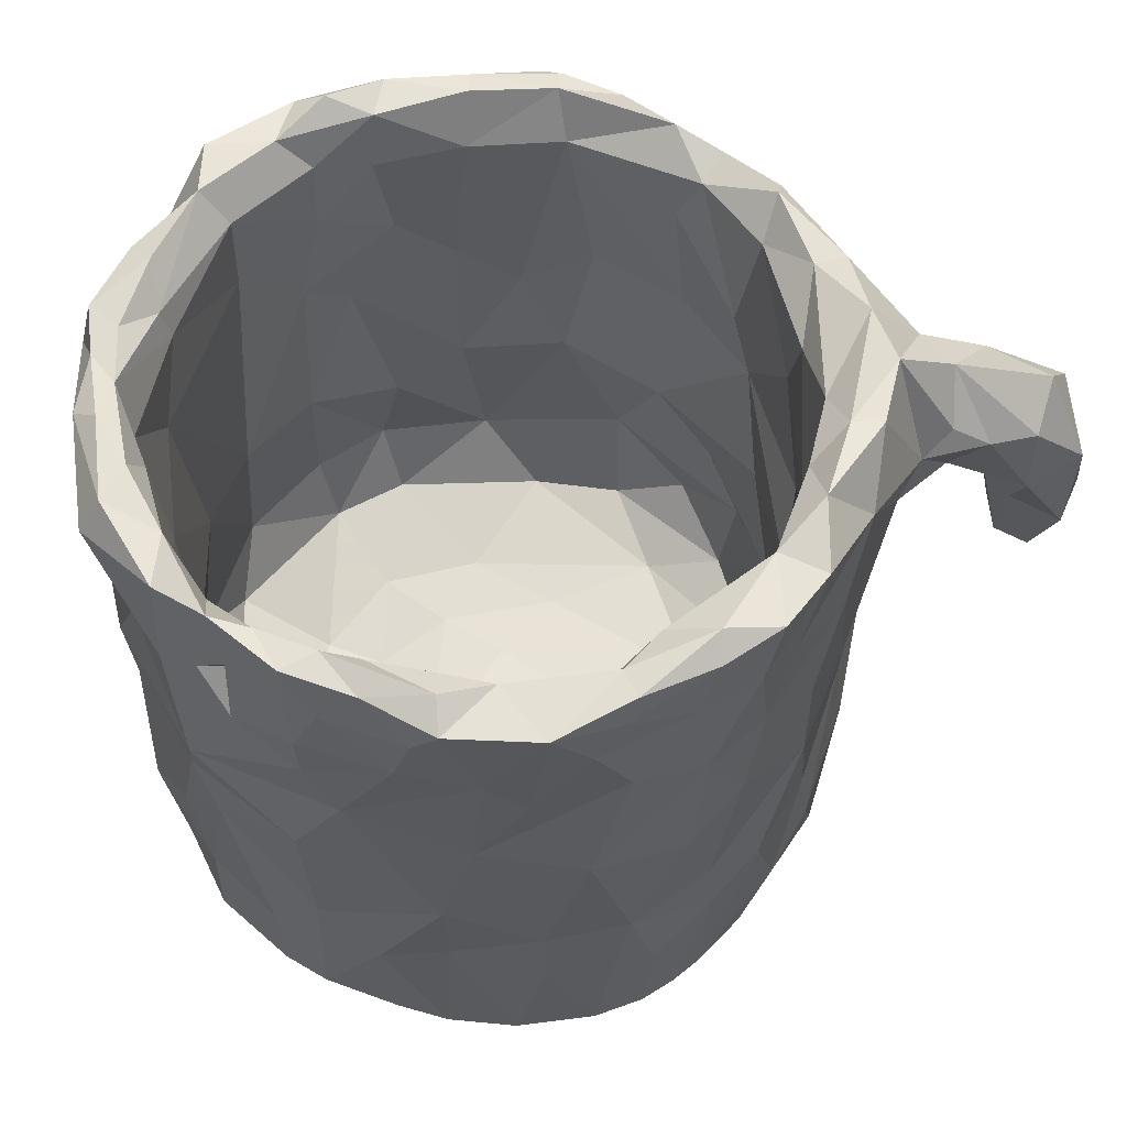
<metadata>
{"format":"obj","ext":"obj","renderer":"f3d","projection":"perspective","resolution":1024,"background":"white","views":[{"elev":60.1,"azim":-123.9,"up":"+Z"}]}
</metadata>
<code>
v -0.0157 -0.04879 0.03935
v -0.01621 -0.04315 0.04858
v -0.04201 0.0005774 -0.002118
v 0.02615 -0.03277 0.05354
v 0.02878 -0.0256 0.05699
v 0.01506 0.03618 0.05023
v 0.03675 0.006362 -0.004701
v 0.0002104 0.0436 0.05365
v 0.02133 -0.03511 0.03612
v 0.005714 -0.04057 0.01448
v -0.03153 -0.01331 0.04423
v -0.02804 0.03264 0.04601
v -0.02535 -0.0527 0.01074
v 0.01926 0.02728 -0.03447
v 0.01926 -0.008418 -0.03992
v 0.01926 0.009432 -0.04009
v 0.01926 -0.02627 -0.03305
v -0.03245 -0.05561 0.01963
v 0.04454 -0.0004686 0.05579
v 0.01508 0.001623 -0.01837
v -0.01948 0.03314 -0.006633
v 0.04087 -0.01184 0.02876
v -0.02128 -0.03559 0.05609
v 0.03338 0.01836 -0.03036
v 0.02977 0.02583 0.05286
v 0.0148 0.01166 -0.01951
v 0.0116 0.04311 0.0546
v -0.03493 0.003611 -0.006769
v 0.03743 0.02461 0.0553
v -0.01281 0.03596 0.02228
v 0.002358 0.04524 0.00178
v -0.0251 -0.0261 0.05699
v 0.00639 -0.04074 -0.01061
v -0.01127 0.03802 0.05676
v 0.003254 0.03804 0.009309
v -0.0399 0.01096 0.05838
v -0.04176 0.004806 -0.02139
v 0.007519 -0.03927 0.0283
v 0.03325 -0.0246 -0.02071
v 0.01034 0.03789 -0.03036
v -0.02687 0.02728 -0.03036
v -0.03078 0.02153 0.05807
v 0.006088 -0.04027 0.0531
v -0.02258 0.02078 -0.01606
v -0.0206 -0.05269 0.02319
v 0.0338 0.01822 -0.00514
v -0.04025 0.01541 -0.02137
v -0.02841 -0.05433 0.01086
v -0.03346 0.005423 0.02137
v -0.0196 -0.02519 -0.009574
v 0.03295 -0.01354 0.03095
v -0.01531 0.03562 0.04815
v -0.03163 -0.01812 0.05853
v -0.03409 -0.007677 -0.03038
v 0.01711 0.03081 -0.0143
v -0.03332 0.01398 -0.007706
v 0.04419 -0.0005706 0.02789
v -0.0186 0.03983 0.001325
v -0.04151 -0.005763 0.05825
v -0.003494 0.03895 -0.0108
v -0.02577 0.03469 -0.02113
v -0.02897 -0.04418 0.04173
v 0.02812 0.0349 0.05442
v 0.03476 0.02855 0.008563
v -0.01043 -0.01991 -0.01628
v 0.02893 0.02503 0.04921
v 0.02637 -0.03196 0.02138
v 0.03175 -0.01303 0.01218
v 0.0377 0.02234 -0.01827
v 0.005635 -0.02416 -0.01589
v 0.02407 -0.01881 -0.01452
v -0.03148 -0.04912 0.03183
v -0.03061 -0.04969 0.04079
v -0.02536 0.02871 -0.03036
v -0.01864 -0.03903 -0.00328
v -0.01724 -0.05435 0.03196
v -0.009876 -0.03098 -0.001105
v -0.03447 -0.01742 -0.02323
v -0.04036 0.01334 0.05557
v -0.03377 -0.005381 0.004665
v -0.04151 0.0007324 0.006214
v 0.02927 0.03077 0.05504
v 0.003797 -0.03796 0.05607
v -0.04132 -0.003763 0.04886
v 0.00851 0.04395 -0.02078
v -0.03322 -0.005977 0.05248
v -0.04167 0.009432 -0.02143
v 0.008382 -0.03847 -0.02143
v 0.01834 0.03295 0.007728
v -0.03593 -0.01907 0.04182
v 0.03895 -0.01614 0.04669
v -0.02396 -0.02459 -0.03014
v 0.008871 -0.01123 -0.0173
v 0.02673 -0.02466 -0.03004
v -0.02424 0.03358 0.05763
v -0.03966 -0.01091 -0.01198
v -0.03102 -0.00357 -0.01367
v -0.03429 0.01638 -0.03036
v -0.03429 0.01836 -0.02941
v -0.03429 0.009432 -0.03216
v 0.01896 0.03368 0.02747
v -0.02407 0.02649 -0.01136
v -0.0004546 0.04465 -0.01183
v -0.01735 0.03872 0.05796
v -0.01863 -0.05163 0.04228
v -0.01985 -0.02705 0.05412
v 0.04144 0.01713 -0.004205
v 0.03639 -0.00528 0.04951
v -0.02774 -0.02818 0.003963
v 0.003106 0.0401 0.03596
v 0.01949 -0.0361 -0.02239
v 0.03611 0.01309 0.05253
v -0.006389 0.04601 0.02973
v 0.03758 0.01892 -0.02495
v 0.006219 0.03247 -0.01633
v -0.007413 0.04119 0.05662
v -0.03621 0.009432 -0.03036
v 0.03201 -0.01508 0.05053
v -0.02158 0.03702 0.05284
v -0.03662 0.01061 0.05888
v -0.01665 -0.04057 0.02948
v -0.001548 0.01593 -0.01716
v -0.04014 -0.006092 0.03552
v -0.0004826 -0.03311 -0.001608
v 0.03318 0.03379 0.04989
v 0.02205 0.03918 0.04156
v -0.01776 -0.04429 0.0338
v 0.02433 0.03072 -0.005514
v -0.02547 -0.0175 -0.01297
v 0.02829 0.03648 -0.01335
v 0.03687 0.009432 -0.03036
v -0.002298 0.04549 -0.02041
v 0.01684 0.03523 -0.03033
v -0.0126 0.04266 -0.02139
v -0.03417 0.01107 0.03345
v 0.007215 -0.03988 0.04062
v -0.005777 -0.03584 0.05533
v 0.02379 0.03446 0.05412
v -0.02978 -0.05995 0.02126
v 0.0195 -0.006092 -0.01742
v 0.02818 0.02577 -0.03036
v 0.01718 0.04209 0.01289
v -0.03895 0.02083 0.05802
v 0.03324 -0.02674 0.05473
v -0.0352 -0.02018 -0.0153
v -0.006143 0.04447 0.01331
v 0.04378 -0.002252 0.04098
v 0.02547 0.02919 0.03858
v -0.03021 -0.01198 -0.007894
v -0.04134 0.004475 0.05045
v 0.0004904 -0.04021 -0.01883
v -0.01717 -0.03844 0.0006431
v -0.02498 -0.04929 0.02536
v 0.02165 -0.03475 -0.01007
v -0.01892 -0.02518 0.01907
v -0.03979 0.01615 0.02285
v 0.04284 0.009153 -0.01376
v -0.01924 -0.04927 0.03119
v -0.0355 0.01104 0.05596
v 0.004499 0.03936 0.04579
v -0.003204 0.03919 0.05171
v -0.03828 -0.01388 0.05617
v 0.03654 0.005279 0.03286
v -0.02042 0.03079 0.05684
v -0.009819 -0.03034 0.04271
v -0.02217 -0.04323 0.0499
v -0.03977 0.016 0.05025
v -0.02659 0.02467 0.01482
v -0.007515 0.03962 -0.03036
v -0.006811 0.04314 0.04705
v -0.03747 -0.01711 -0.006412
v -0.005339 -0.03113 0.01563
v -0.02687 -0.02946 0.05631
v 0.01262 0.03764 0.033
v 0.0395 0.02252 0.01331
v -0.02341 0.01321 -0.01633
v -0.01221 -0.02987 0.05149
v -0.03371 -0.01024 0.05759
v 0.006711 -0.001867 -0.01766
v 0.03442 0.005641 -0.01438
v -0.03086 -0.01495 0.003163
v 0.04394 0.009137 -0.006104
v -0.02666 -0.05449 0.04375
v 0.01072 0.0449 0.03039
v 0.009504 -0.03197 -0.007692
v 0.01347 -0.03139 0.04632
v -0.02563 -0.02063 0.05392
v -0.03737 0.02066 -0.006998
v 0.01787 -0.03408 0.05596
v 0.02644 0.02631 0.01386
v 0.03579 0.01347 0.04231
v 0.04379 0.01144 0.05724
v -0.01644 0.02728 -0.036
v -0.01644 -0.008418 -0.03972
v -0.01644 0.009432 -0.04085
v -0.01644 -0.02627 -0.03301
v -0.02869 -0.04976 0.02542
v 0.02507 0.0379 0.01794
v -0.001486 0.04503 0.04299
v 0.03915 -0.01343 -0.02186
v 0.03548 -0.006899 0.03812
v 0.02326 0.03991 0.0534
v -0.03428 0.02594 0.04519
v -0.008037 -0.04005 0.02889
v -0.02768 -0.02986 -0.008986
v 0.03331 -0.00353 -0.01404
v -0.04138 0.0005614 -0.02113
v -0.01632 -0.0356 -0.02277
v 0.04148 0.01697 0.02403
v 0.037 -0.01904 0.05557
v -0.02323 0.03698 0.03371
v 0.04039 0.01541 -0.02113
v -0.02579 -0.04128 0.0363
v 0.01306 -0.0371 0.05412
v 0.02356 0.04002 0.0321
v 0.02891 -0.02021 0.02472
v 0.03486 0.007032 0.01277
v -0.03899 -0.01008 0.04555
v -0.003603 0.04526 0.02145
v -0.01525 -0.02893 0.0275
v 0.03653 -0.0007456 0.02747
v 0.02539 -0.02449 0.05179
v -0.009706 -0.03923 0.004022
v -0.04171 0.00274 0.03658
v -0.03441 -0.004207 0.02946
v -0.02916 -0.01693 -0.03035
v 0.01756 -0.03665 0.02756
v -0.02891 0.0274 0.05928
v -0.03469 0.008177 0.0498
v -0.0176 -0.01086 -0.01634
v 0.004863 -0.03935 -0.0002239
v 0.03699 -0.00346 -0.005329
v 0.0121 -0.03211 0.03083
v -0.01338 -0.02707 -0.01328
v -0.0304 -0.05331 0.01365
v 0.03136 -0.01734 -0.03036
v -0.02031 0.03929 0.04119
v 0.008104 0.007201 -0.01831
v -0.03305 -0.02392 0.0512
v -0.0271 -0.01131 -0.01337
v -0.01922 -0.05697 0.02417
v -0.03298 0.01822 0.0002391
v -0.03682 -0.01627 0.002674
v 0.03338 0.03213 0.05507
v 0.006609 0.04415 0.03977
v 0.02043 -0.03449 0.003776
v -0.04235 0.004606 0.02028
v -0.0147 0.03352 -0.01307
v -0.03237 0.02939 0.05758
v -0.0179 0.0342 0.05828
v 0.03801 0.001344 0.05202
v -0.03181 0.01095 0.01492
v 0.007546 0.01417 -0.01842
v -0.01997 0.03956 0.04704
v 0.03462 -0.0172 0.0563
v 0.03795 -0.006841 0.05577
v 0.02096 0.04139 -0.006256
v -0.03075 -0.0114 0.02221
v -0.02665 -0.0363 0.04257
v 0.03236 0.03067 -0.0195
v 0.04157 -0.00284 0.05821
v 0.03639 -0.008036 -0.03004
v 0.0129 -0.02978 0.01168
v -0.02902 -0.02676 -0.0213
v 0.01121 -0.03322 0.05292
v -0.0222 -0.05973 0.01382
v -0.0261 -0.01918 0.02195
v -0.02341 -0.04495 0.03274
v 0.0009724 -0.03391 0.02741
v 0.03784 -0.01808 0.03172
v 0.03329 -0.02527 -0.001985
v 0.01953 -0.0286 -0.001896
v -0.0204 -0.03578 0.0059
v -0.01708 -0.02841 -0.03121
v 0.04421 -0.002423 0.01775
v -0.02452 0.03017 0.05118
v 0.03711 0.008243 -0.03036
v 0.03711 0.009432 -0.03005
v -0.03227 -0.02377 0.02044
v -0.03815 -0.01431 0.01584
v 0.0261 -0.03209 -0.02091
v -0.02224 -0.03852 0.03194
v -0.01367 -0.03926 0.01235
v 0.0191 0.03932 -0.02127
v -0.03133 0.03041 0.01258
v 0.04227 -0.002403 -0.02112
v 0.01213 0.02458 -0.01807
v -0.02231 -0.06141 0.02309
v 0.04154 -0.01053 0.05592
v -0.02252 -0.02318 0.04127
v -0.03692 0.02055 0.002862
v -0.03218 -0.05642 0.03283
v -0.01627 0.03609 -0.03009
v -0.0005276 -0.03081 -0.0119
v -0.02402 0.03093 0.03667
v 0.03768 -0.001979 -0.03006
v -0.02645 -0.04046 0.04483
v 0.0335 -0.02477 0.03975
v -0.0417 0.008322 -0.008463
v -0.03089 0.02975 2.607e-05
v 0.0111 0.04526 -0.006327
v 0.004674 -0.03196 0.006621
v -0.03661 0.02177 0.03979
v 0.00141 0.02728 -0.03877
v 0.00141 -0.008418 -0.04389
v 0.00141 -0.03468 -0.02962
v 0.00141 0.04014 -0.03036
v 0.00141 0.009432 -0.04492
v 0.00141 -0.02627 -0.03658
v 0.003586 -0.03317 0.03611
v 0.0201 -0.0287 -0.03115
v -0.01069 0.04147 0.05164
v -0.008062 -0.03988 -0.00723
v -0.01184 0.04247 0.0431
v -0.006549 -0.03388 -0.02999
v -0.03336 0.02695 0.02853
v 0.0204 0.01609 -0.01873
v 0.04273 -0.00107 0.006585
v 0.02897 0.03503 0.03705
v 0.03166 0.03064 -0.02133
v -0.009772 0.0386 0.04049
v 0.03221 0.01773 0.01362
v 0.02914 0.02302 -0.01282
v 0.04162 0.009692 -0.02143
v -0.02584 -0.0577 0.009633
v 0.04047 0.004412 0.05639
v -0.04139 0.001915 0.05777
v 0.0445 0.005575 0.02328
v 0.03609 -0.02162 0.01237
v 0.01382 0.03862 0.05471
v -0.009091 0.04026 0.04766
v -0.007043 -0.04167 0.04164
v -0.03783 -0.01449 0.02978
v -0.02138 -0.05394 0.01426
v -0.03968 -0.006525 -0.02135
v -0.04147 -0.002732 0.02499
v 0.03264 -0.02786 -0.01484
v -0.01191 0.04267 -0.01006
v -0.01511 -0.0363 0.05752
v 0.005286 0.03935 0.05346
v -0.03337 0.01836 -0.03036
v -0.03075 0.02084 0.03272
v 0.03965 -0.01342 0.003801
v -0.02255 -0.03468 0.01391
v 0.01028 0.03736 -0.01045
v 0.03063 -0.02776 0.05609
v -0.02108 -0.03745 0.0247
v -0.03087 0.03069 -0.0206
v -0.04056 0.01092 0.002465
v -0.03269 0.001253 0.01196
v -0.02936 0.0313 0.05235
v -0.03454 0.004236 0.05732
v 0.006799 0.04469 0.01852
v -0.03429 -0.007767 0.04231
v 0.03138 -0.01573 -0.006266
v -0.01842 0.04037 -0.02007
v 0.02367 0.005077 -0.01766
v 0.01254 0.03601 0.01156
v 0.04204 -0.0109 -0.005139
v -0.006216 -0.04025 0.0537
v 0.04108 0.01376 0.003587
v 0.009313 -0.03409 -0.02988
v -0.008351 0.03708 0.003485
v -0.03062 0.02215 -0.002663
v 0.03389 0.03076 0.0211
v 0.01623 -0.02649 -0.01325
v -0.03875 8.942e-05 0.05977
v 0.02235 -0.02627 0.03212
v 0.03451 -0.004854 0.006624
v -0.02636 -0.03409 0.03559
v 0.0379 0.02341 -0.0006679
v -0.03342 0.01554 0.04277
v 0.0165 0.04304 0.04623
v 0.03698 0.02256 -0.02143
v 0.04229 0.00523 -0.02131
v -0.02516 0.03578 -0.004558
v -0.0258 -0.0226 0.003528
v -0.04072 0.01176 0.04164
v -0.03611 0.0242 -0.02085
v 0.04406 0.009593 0.04587
v 0.01206 0.04588 0.05043
v -0.01853 0.04084 0.02189
v 0.02422 -0.0234 0.01407
v -0.03615 0.0005074 -0.03036
v 0.001221 -0.03424 0.05211
v -0.02344 -0.06044 0.03532
v -0.03112 0.01348 -0.01254
v 0.01547 -0.03719 0.01278
v -0.02043 0.03153 0.01458
v 0.03665 0.002381 0.04428
v 0.02038 0.03844 0.05546
v 0.03881 0.01519 0.05705
v -0.03185 -0.005714 0.01672
v -0.041 -0.006833 0.001543
v 0.04105 0.02218 0.04605
v -0.02167 -0.03353 -0.02073
v 0.02099 0.03476 0.04705
v 0.03424 0.0237 0.05655
v -0.00704 -0.03871 -0.02136
v 0.03578 0.02848 -0.007752
v 0.03981 0.02183 0.036
f 335 54 78
f 78 96 335
f 145 96 78
f 96 145 171
f 306 315 309
f 309 315 196
f 274 196 315
f 226 194 92
f 274 92 196
f 196 92 194
f 196 194 309
f 309 194 305
f 264 92 396
f 208 396 274
f 274 396 92
f 264 396 205
f 396 75 205
f 399 208 315
f 315 306 399
f 399 306 151
f 208 274 315
f 151 313 75
f 208 75 396
f 208 399 75
f 399 151 75
f 226 92 264
f 78 226 264
f 145 78 264
f 78 54 226
f 264 205 145
f 65 129 234
f 240 129 230
f 230 129 65
f 234 70 65
f 13 325 48
f 266 139 325
f 48 139 235
f 48 325 139
f 266 325 334
f 325 13 334
f 235 13 48
f 288 139 266
f 139 18 235
f 266 241 288
f 266 334 241
f 45 241 334
f 235 18 197
f 235 197 13
f 13 197 153
f 153 334 13
f 334 153 45
f 96 171 243
f 96 243 394
f 109 279 280
f 109 280 243
f 333 123 280
f 75 152 273
f 171 205 109
f 75 273 205
f 205 273 109
f 109 273 344
f 75 313 152
f 313 33 231
f 234 50 77
f 294 234 77
f 294 77 124
f 294 124 185
f 223 152 313
f 152 223 283
f 313 231 223
f 231 10 223
f 377 77 50
f 77 302 124
f 205 171 145
f 129 181 377
f 234 129 50
f 129 377 50
f 240 149 129
f 97 149 240
f 129 149 181
f 171 109 243
f 121 344 273
f 109 344 279
f 121 347 344
f 279 344 347
f 152 283 273
f 273 283 121
f 223 10 283
f 155 77 377
f 77 155 172
f 77 172 302
f 10 204 283
f 155 269 172
f 181 393 377
f 377 267 155
f 258 267 377
f 377 393 258
f 18 139 292
f 288 386 139
f 292 139 386
f 18 292 72
f 76 288 241
f 76 241 45
f 72 197 18
f 197 72 268
f 153 197 268
f 45 153 158
f 158 76 45
f 153 268 158
f 183 292 386
f 288 76 386
f 1 386 76
f 105 183 386
f 105 386 1
f 73 72 292
f 183 73 292
f 73 62 72
f 127 158 268
f 127 1 158
f 76 158 1
f 166 183 105
f 166 73 183
f 166 62 73
f 105 2 166
f 2 105 1
f 279 333 280
f 333 279 90
f 123 333 90
f 123 90 218
f 90 239 218
f 218 239 162
f 59 162 178
f 347 121 282
f 282 370 347
f 347 370 279
f 370 90 279
f 268 72 213
f 72 62 213
f 370 213 259
f 62 259 213
f 213 127 268
f 213 282 127
f 282 121 127
f 213 370 282
f 90 370 239
f 204 121 283
f 10 38 204
f 269 155 220
f 220 290 165
f 332 127 204
f 121 204 127
f 332 1 127
f 38 136 204
f 204 136 332
f 165 269 220
f 269 165 310
f 258 11 267
f 155 267 220
f 267 290 220
f 11 258 225
f 267 11 290
f 354 11 225
f 166 297 62
f 62 297 259
f 259 23 173
f 23 297 166
f 259 297 23
f 370 259 239
f 259 173 239
f 290 177 165
f 166 2 23
f 339 23 2
f 173 23 32
f 106 32 339
f 23 339 32
f 1 332 2
f 332 360 2
f 332 43 360
f 165 385 310
f 165 177 385
f 360 339 2
f 137 339 360
f 137 360 83
f 83 385 137
f 137 106 339
f 137 177 106
f 385 177 137
f 187 290 11
f 354 86 11
f 239 173 53
f 53 162 239
f 32 53 173
f 32 187 53
f 187 106 290
f 177 290 106
f 32 106 187
f 178 187 11
f 86 178 11
f 162 53 178
f 53 187 178
f 54 384 100
f 100 384 117
f 100 117 98
f 54 335 384
f 384 335 207
f 207 37 384
f 384 37 117
f 117 37 87
f 96 207 335
f 87 37 299
f 87 47 117
f 117 47 98
f 99 98 47
f 379 99 47
f 299 47 87
f 379 47 188
f 226 54 194
f 195 194 100
f 100 194 54
f 194 195 305
f 305 195 308
f 98 341 100
f 100 341 195
f 195 341 193
f 193 341 41
f 193 304 195
f 308 195 304
f 230 97 240
f 176 97 230
f 97 176 387
f 93 179 65
f 65 179 230
f 179 122 230
f 122 176 230
f 99 341 98
f 379 41 99
f 341 99 41
f 176 44 387
f 102 387 44
f 44 248 102
f 122 44 176
f 122 115 44
f 122 287 115
f 41 74 193
f 193 74 293
f 169 193 293
f 193 169 304
f 304 169 307
f 379 348 41
f 348 61 41
f 74 41 61
f 293 74 61
f 134 293 356
f 61 356 293
f 348 376 61
f 376 356 61
f 356 338 134
f 293 134 169
f 134 132 169
f 169 132 307
f 115 248 44
f 248 115 60
f 132 134 338
f 338 103 132
f 85 132 103
f 96 394 207
f 207 394 3
f 207 3 37
f 3 299 37
f 3 394 81
f 299 3 349
f 3 81 349
f 56 242 28
f 350 80 28
f 247 349 81
f 47 299 349
f 349 188 47
f 188 349 291
f 280 394 243
f 394 280 81
f 123 336 280
f 280 336 81
f 81 336 247
f 349 247 156
f 349 156 291
f 291 156 316
f 97 28 149
f 80 181 149
f 149 28 80
f 97 387 28
f 387 56 28
f 28 252 350
f 28 242 252
f 56 364 242
f 364 56 102
f 102 56 387
f 21 364 102
f 291 300 188
f 285 300 291
f 242 364 389
f 181 80 350
f 181 350 393
f 49 393 350
f 350 252 49
f 242 168 252
f 389 168 242
f 342 252 168
f 295 342 168
f 348 379 300
f 348 300 376
f 188 300 379
f 248 21 102
f 376 58 356
f 338 356 58
f 300 285 376
f 285 58 376
f 389 364 21
f 248 60 21
f 21 60 363
f 58 146 338
f 338 146 103
f 103 146 31
f 21 363 389
f 60 35 363
f 31 301 103
f 285 382 58
f 316 285 291
f 389 30 168
f 363 30 389
f 58 382 146
f 31 146 219
f 382 219 146
f 363 35 30
f 336 123 224
f 49 135 225
f 224 247 336
f 123 218 84
f 224 156 247
f 156 224 378
f 156 378 316
f 316 378 303
f 316 303 203
f 123 84 224
f 224 84 150
f 224 150 378
f 84 218 162
f 150 84 59
f 162 59 84
f 354 229 352
f 59 327 150
f 352 159 120
f 327 79 150
f 79 327 36
f 352 229 159
f 303 378 167
f 150 167 378
f 303 167 143
f 303 143 203
f 167 150 79
f 143 79 36
f 203 143 249
f 167 79 143
f 258 393 225
f 393 49 225
f 252 135 49
f 135 354 225
f 372 354 135
f 252 342 135
f 372 135 342
f 372 229 354
f 354 352 86
f 178 86 352
f 372 159 229
f 342 276 372
f 372 42 159
f 372 276 42
f 42 120 159
f 42 276 164
f 164 228 42
f 285 316 211
f 382 285 211
f 30 295 168
f 316 203 211
f 211 203 12
f 276 342 295
f 211 12 237
f 211 113 382
f 219 382 113
f 35 110 30
f 30 110 321
f 30 321 295
f 295 321 52
f 211 237 113
f 237 314 113
f 113 314 199
f 199 314 170
f 219 113 184
f 245 184 113
f 113 199 245
f 12 203 351
f 295 52 276
f 12 254 237
f 254 314 237
f 12 119 254
f 254 104 314
f 351 203 249
f 351 95 119
f 249 95 351
f 12 351 119
f 250 228 164
f 276 52 164
f 254 119 104
f 119 95 104
f 314 331 170
f 321 331 52
f 52 331 34
f 314 312 331
f 331 312 170
f 110 331 321
f 110 161 331
f 160 161 110
f 199 170 8
f 250 164 52
f 331 161 34
f 104 312 314
f 52 34 250
f 312 104 116
f 104 250 34
f 116 104 34
f 312 8 170
f 116 34 161
f 116 161 340
f 312 116 8
f 116 340 8
f 59 178 367
f 352 367 178
f 327 59 367
f 352 120 367
f 367 36 327
f 36 367 120
f 120 143 36
f 143 120 42
f 42 249 143
f 228 249 42
f 95 249 228
f 228 250 95
f 95 250 104
f 311 362 17
f 309 17 362
f 306 309 362
f 305 15 309
f 17 309 15
f 262 236 15
f 15 94 17
f 311 17 94
f 94 15 236
f 362 88 306
f 151 306 88
f 88 362 111
f 111 362 311
f 88 33 151
f 88 111 33
f 234 294 70
f 366 70 294
f 39 281 94
f 94 281 311
f 111 311 281
f 39 337 281
f 93 65 70
f 366 71 70
f 71 140 70
f 140 93 70
f 200 39 236
f 236 39 94
f 200 236 262
f 39 200 337
f 200 359 337
f 200 286 359
f 151 33 313
f 111 154 33
f 246 231 33
f 154 246 33
f 294 185 366
f 366 185 272
f 388 231 246
f 124 272 185
f 124 302 272
f 272 302 263
f 263 383 272
f 111 281 154
f 337 154 281
f 154 337 246
f 271 246 337
f 71 366 272
f 71 272 355
f 355 206 71
f 355 232 206
f 355 272 383
f 232 355 369
f 68 369 355
f 355 383 68
f 231 388 10
f 302 172 263
f 10 388 38
f 227 38 388
f 263 172 269
f 233 263 269
f 329 67 271
f 67 227 388
f 246 67 388
f 67 246 271
f 68 383 216
f 68 51 221
f 337 359 271
f 271 359 343
f 271 343 329
f 318 275 343
f 343 22 329
f 343 275 22
f 310 233 269
f 233 310 186
f 233 368 263
f 383 263 368
f 227 136 38
f 227 9 136
f 67 9 227
f 298 9 67
f 368 233 222
f 186 222 233
f 383 368 216
f 329 270 67
f 67 270 298
f 68 216 51
f 368 222 216
f 216 118 51
f 51 118 201
f 136 43 332
f 9 43 136
f 186 310 265
f 83 360 43
f 214 83 43
f 385 83 265
f 83 214 265
f 43 9 214
f 189 265 214
f 385 265 310
f 186 265 222
f 189 222 265
f 9 144 4
f 9 298 144
f 9 4 214
f 189 214 4
f 189 5 222
f 4 5 189
f 4 346 5
f 346 4 144
f 216 222 118
f 298 91 144
f 201 118 108
f 5 118 222
f 91 210 144
f 144 210 346
f 5 346 210
f 5 255 118
f 5 210 255
f 118 255 256
f 256 108 118
f 329 22 270
f 275 57 22
f 270 91 298
f 147 91 22
f 270 22 91
f 91 289 210
f 255 210 289
f 256 255 289
f 308 16 305
f 15 305 16
f 131 277 16
f 277 296 16
f 16 296 15
f 262 15 296
f 308 304 16
f 16 304 14
f 133 141 14
f 14 141 16
f 141 24 16
f 131 16 24
f 20 179 93
f 140 20 93
f 238 122 179
f 122 238 253
f 179 20 238
f 26 238 20
f 140 357 20
f 20 357 26
f 278 277 131
f 71 206 140
f 140 206 357
f 180 357 206
f 238 26 253
f 357 317 26
f 26 287 253
f 287 26 317
f 122 253 287
f 131 24 278
f 114 278 24
f 320 141 133
f 374 24 320
f 141 320 24
f 24 374 114
f 317 357 180
f 323 317 180
f 323 287 317
f 374 320 69
f 69 320 260
f 296 286 262
f 200 262 286
f 278 324 277
f 324 375 277
f 277 375 296
f 286 296 375
f 157 375 324
f 114 212 278
f 324 278 212
f 157 324 212
f 374 69 114
f 212 114 69
f 400 212 69
f 307 40 304
f 40 133 304
f 14 304 133
f 132 85 307
f 307 85 40
f 85 284 40
f 40 284 133
f 287 55 115
f 345 60 115
f 115 55 345
f 103 301 85
f 85 301 257
f 85 257 284
f 284 320 133
f 284 130 320
f 323 55 287
f 320 130 260
f 257 130 284
f 180 206 232
f 180 232 7
f 7 46 180
f 323 180 46
f 69 260 400
f 323 46 128
f 190 128 46
f 7 322 46
f 369 68 221
f 7 232 217
f 369 217 232
f 7 217 322
f 217 369 221
f 163 217 221
f 46 322 190
f 163 322 217
f 182 359 286
f 375 157 286
f 286 157 182
f 318 343 359
f 182 318 359
f 361 318 182
f 212 182 157
f 212 107 182
f 212 400 107
f 400 371 107
f 107 371 361
f 182 107 361
f 175 361 371
f 371 64 175
f 318 361 275
f 275 361 328
f 275 328 57
f 361 209 328
f 175 209 361
f 175 365 209
f 345 35 60
f 128 89 358
f 358 35 345
f 345 128 358
f 301 31 142
f 128 55 323
f 128 345 55
f 130 400 260
f 257 400 130
f 128 190 89
f 257 198 64
f 371 400 64
f 257 64 400
f 257 301 142
f 89 101 358
f 353 142 31
f 358 101 174
f 142 353 184
f 142 184 215
f 215 198 142
f 190 101 89
f 257 142 198
f 365 175 64
f 64 198 365
f 219 353 31
f 51 201 221
f 221 201 163
f 163 201 390
f 163 390 191
f 322 163 191
f 190 322 148
f 322 191 148
f 201 108 390
f 108 251 390
f 191 390 112
f 112 66 191
f 191 66 148
f 66 112 25
f 392 25 112
f 392 398 25
f 57 147 22
f 57 328 380
f 57 380 147
f 209 365 401
f 328 401 380
f 209 401 328
f 147 289 91
f 147 19 289
f 256 251 108
f 261 256 289
f 289 19 261
f 390 251 112
f 112 251 326
f 192 19 380
f 147 380 19
f 256 326 251
f 261 326 256
f 192 326 19
f 261 19 326
f 392 112 326
f 392 326 192
f 401 395 380
f 395 192 380
f 392 192 395
f 395 29 392
f 392 29 398
f 353 219 184
f 35 174 110
f 35 358 174
f 101 148 397
f 397 160 174
f 110 174 160
f 184 126 215
f 101 397 174
f 184 245 126
f 148 101 190
f 215 319 365
f 215 365 198
f 365 319 401
f 125 401 319
f 126 319 215
f 199 381 245
f 397 6 160
f 373 126 245
f 381 373 245
f 373 381 202
f 340 161 160
f 6 340 160
f 199 8 381
f 381 8 27
f 27 8 340
f 330 27 340
f 340 6 330
f 27 202 381
f 330 391 27
f 391 202 27
f 148 66 397
f 395 401 125
f 319 126 125
f 244 395 125
f 126 202 125
f 373 202 126
f 25 138 66
f 66 138 397
f 397 138 6
f 138 330 6
f 25 82 138
f 138 82 63
f 391 138 63
f 398 82 25
f 395 244 29
f 63 244 125
f 244 82 398
f 398 29 244
f 82 244 63
f 125 202 63
f 138 391 330
f 63 202 391

</code>
